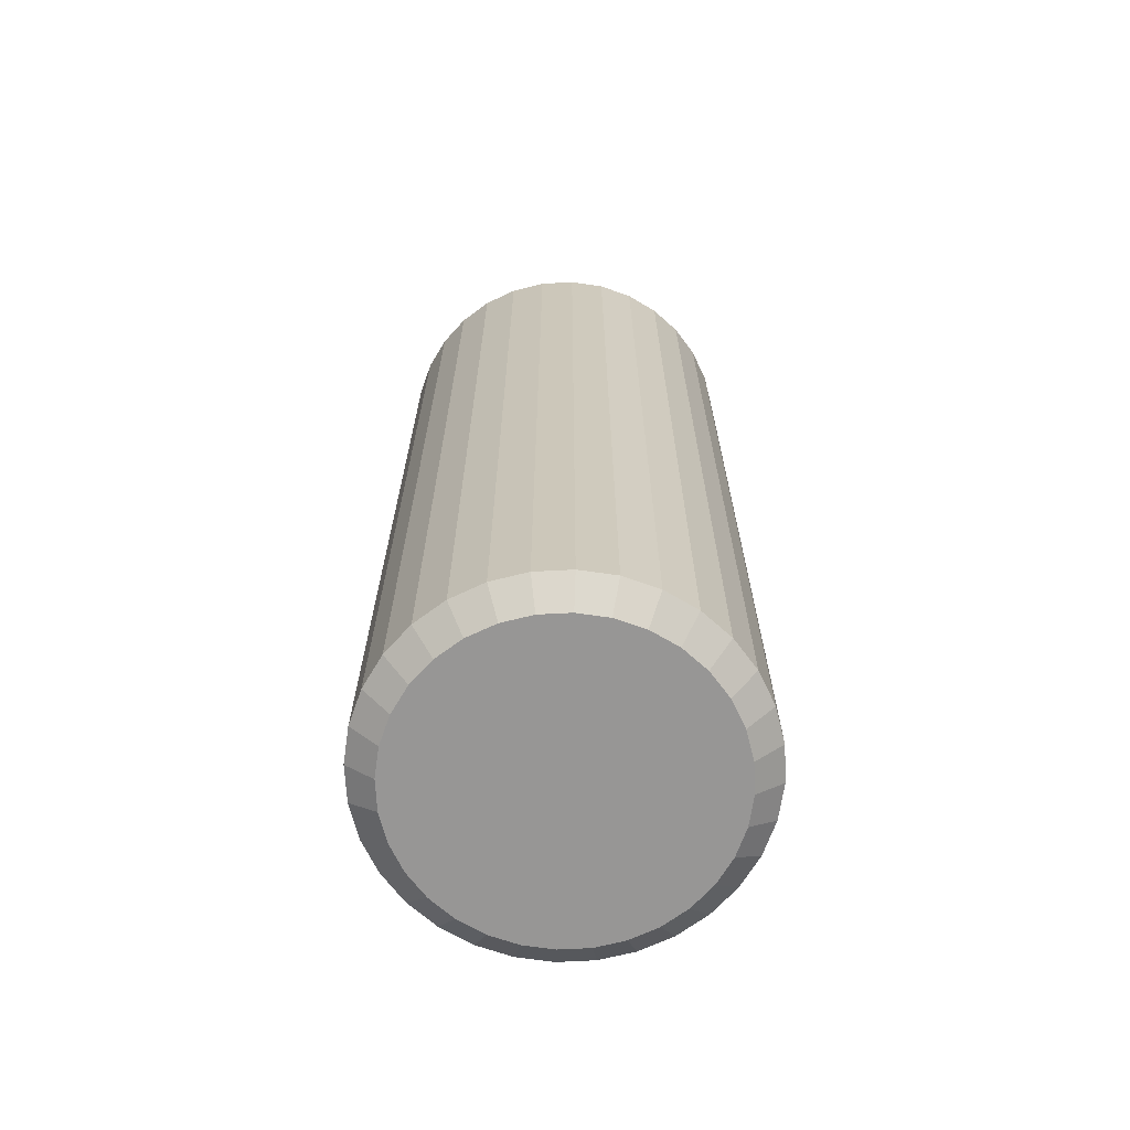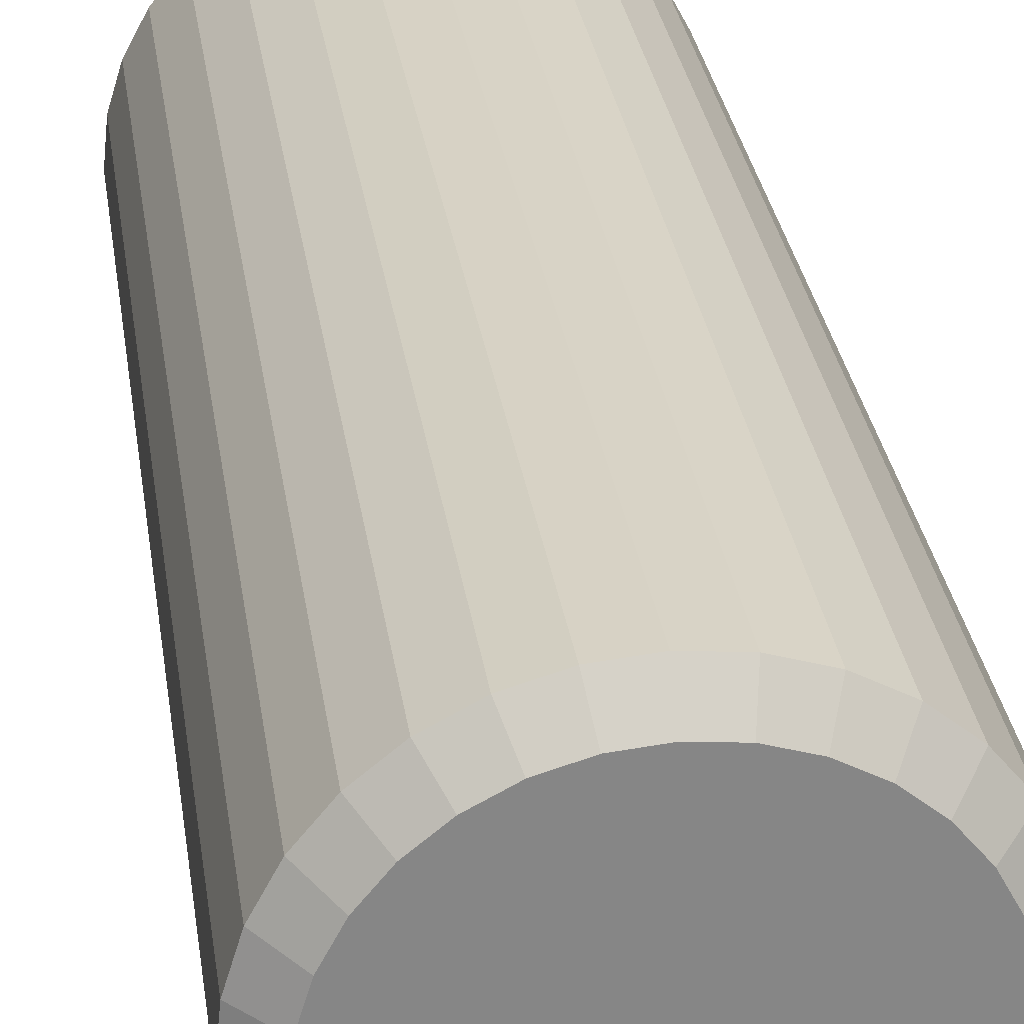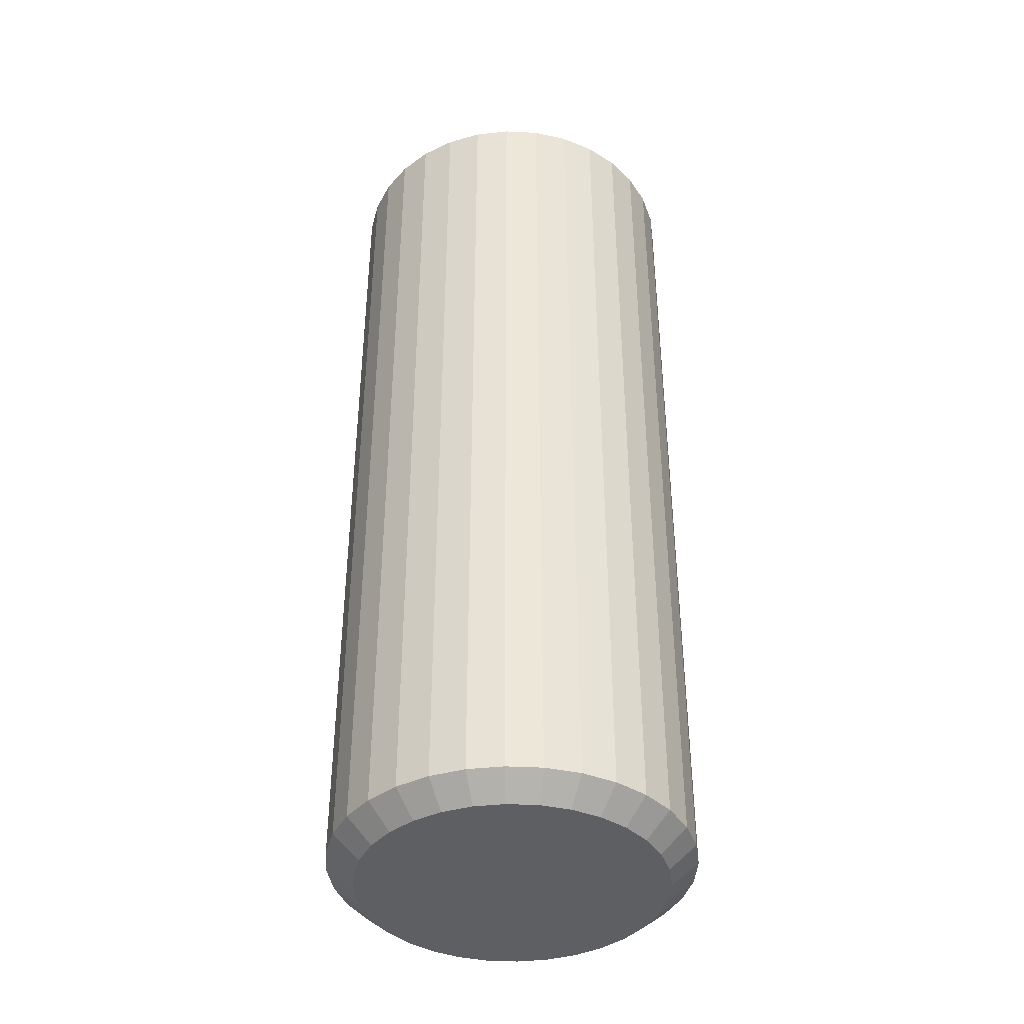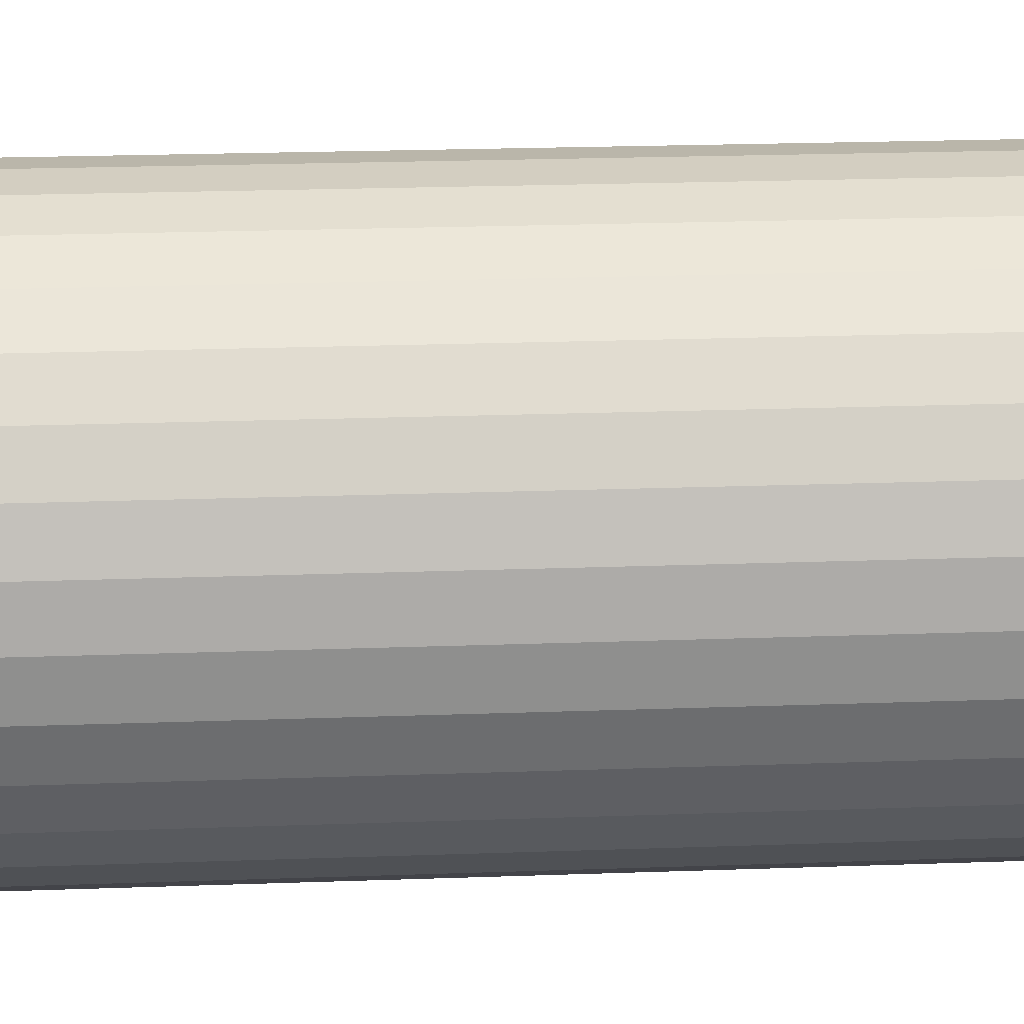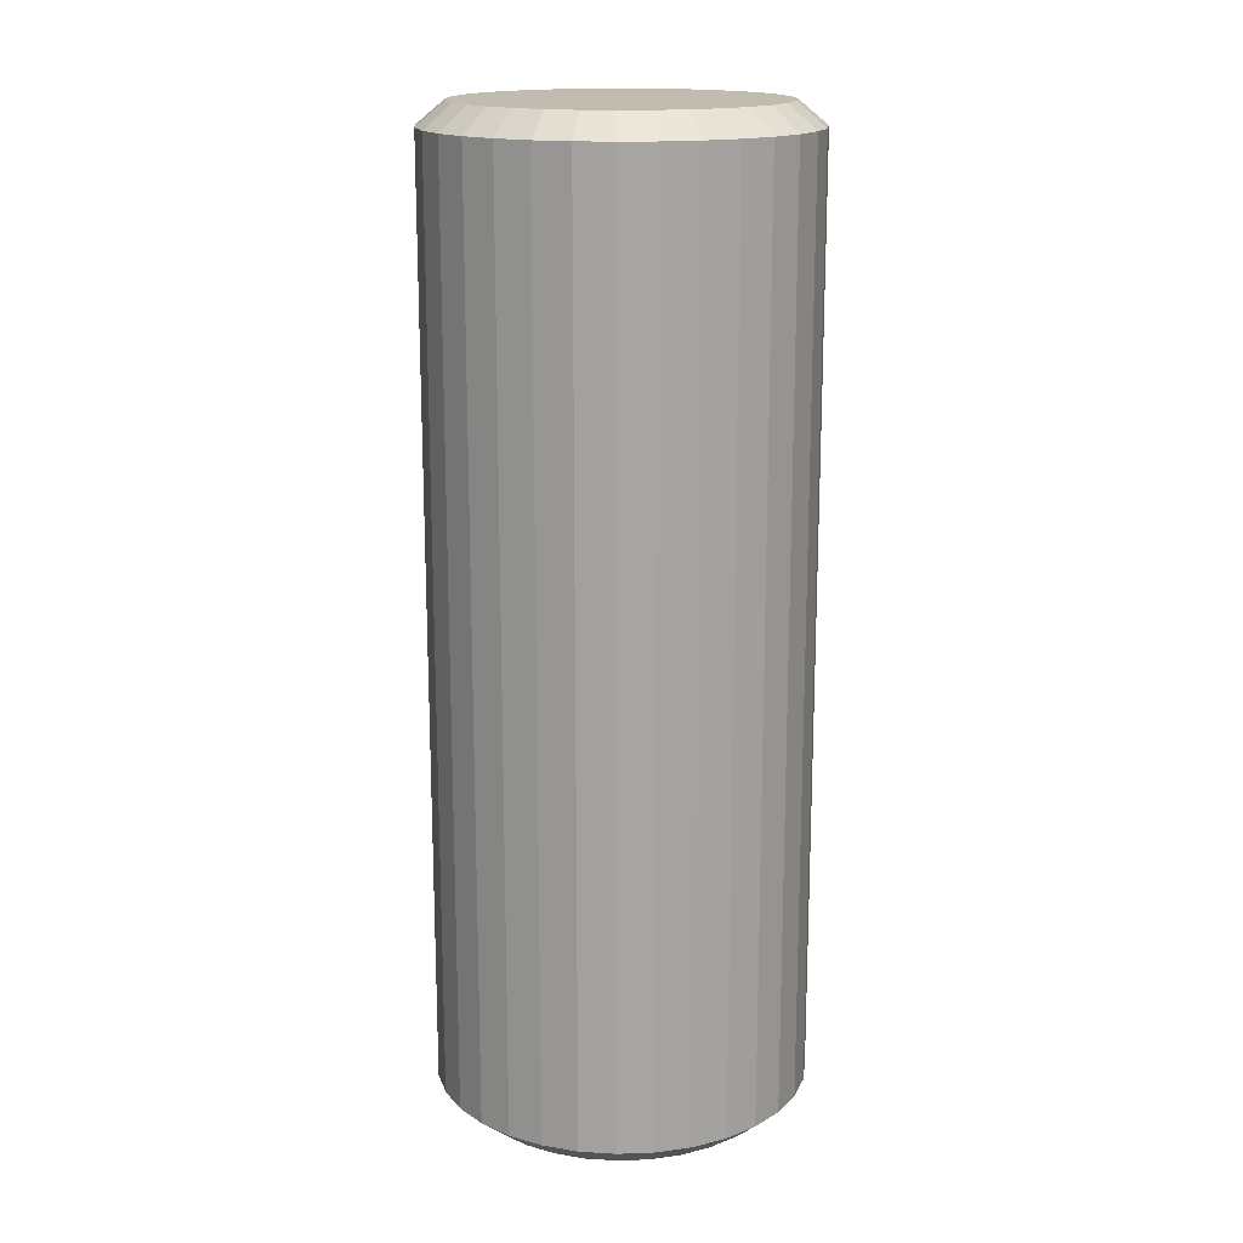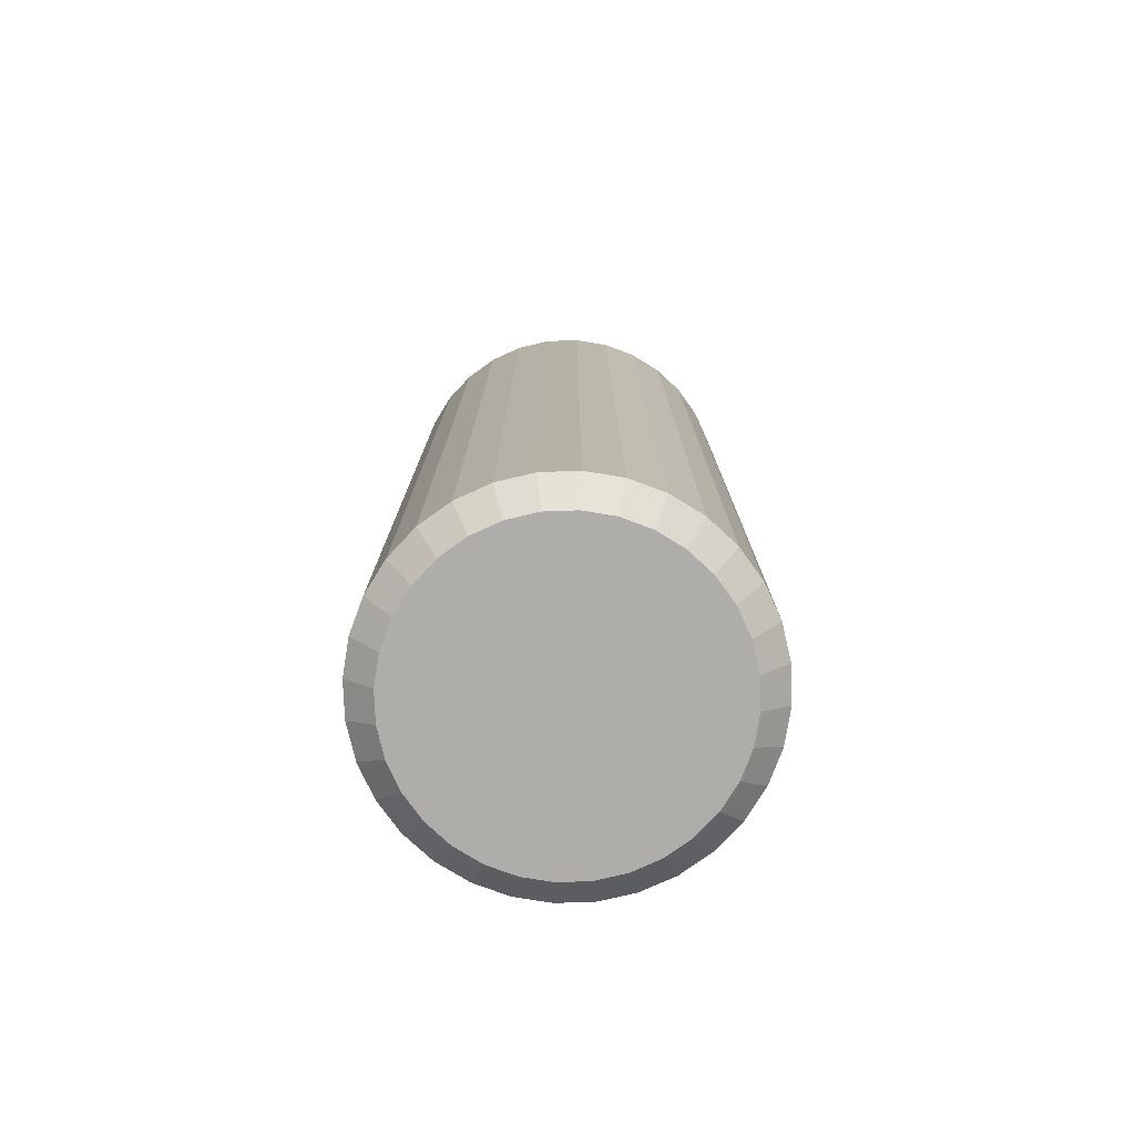
<metadata>
{"format":"obj","ext":"obj","renderer":"f3d","projection":"perspective","resolution":1024,"background":"white","views":[{"elev":-67.8,"azim":121.1,"up":"+Y"},{"elev":28.3,"azim":-7.7,"up":"+Z"},{"elev":-40.3,"azim":137.1,"up":"+Y"},{"elev":19.5,"azim":85.9,"up":"+Z"},{"elev":16.6,"azim":125.1,"up":"+Y"},{"elev":-77.2,"azim":176.4,"up":"+Y"}]}
</metadata>
<code>
o dpin0_Cylinder.024
v -0 4.125 0.7452
v 0.04971 4.125 0.7501
v 0.0975 4.125 0.7646
v 0.1415 4.125 0.7882
v 0.1802 4.125 0.8198
v 0.2118 4.125 0.8585
v 0.2354 4.125 0.9025
v 0.2499 4.125 0.9503
v 0.2548 4.125 1
v 0.2499 4.125 1.05
v 0.2354 4.125 1.098
v 0.2118 4.125 1.142
v 0.1802 4.125 1.18
v 0.1415 4.125 1.212
v 0.0975 4.125 1.235
v 0.0497 4.125 1.25
v -0 4.125 1.255
v -0.04971 4.125 1.25
v -0.0975 4.125 1.235
v -0.1416 4.125 1.212
v -0.1802 4.125 1.18
v -0.2118 4.125 1.142
v -0.2354 4.125 1.098
v -0.2499 4.125 1.05
v -0.2548 4.125 1
v -0.2499 4.125 0.9503
v -0.2354 4.125 0.9025
v -0.2118 4.125 0.8585
v -0.1802 4.125 0.8198
v -0.1415 4.125 0.7882
v -0.0975 4.125 0.7646
v -0.0497 4.125 0.7501
v 0.05853 4.088 0.7058
v 0 4.088 0.7
v 0.1148 4.088 0.7228
v 0.1667 4.088 0.7506
v 0.2121 4.088 0.7879
v 0.2494 4.088 0.8333
v 0.2772 4.088 0.8852
v 0.2942 4.088 0.9415
v 0.3 4.088 1
v 0.2942 4.088 1.059
v 0.2772 4.088 1.115
v 0.2494 4.088 1.167
v 0.2121 4.088 1.212
v 0.1667 4.088 1.249
v 0.1148 4.088 1.277
v 0.05853 4.088 1.294
v -0 4.088 1.3
v -0.05853 4.088 1.294
v -0.1148 4.088 1.277
v -0.1667 4.088 1.249
v -0.2121 4.088 1.212
v -0.2494 4.088 1.167
v -0.2772 4.088 1.115
v -0.2942 4.088 1.059
v -0.3 4.088 1
v -0.2942 4.088 0.9415
v -0.2772 4.088 0.8852
v -0.2494 4.088 0.8333
v -0.2121 4.088 0.7879
v -0.1667 4.088 0.7506
v -0.1148 4.088 0.7228
v -0.05853 4.088 0.7058
v -0 2.55 0.745
v 0.04975 2.55 0.7499
v 0.09758 2.55 0.7644
v 0.1417 2.55 0.788
v 0.1803 2.55 0.8197
v 0.212 2.55 0.8583
v 0.2356 2.55 0.9024
v 0.2501 2.55 0.9503
v 0.255 2.55 1
v 0.2501 2.55 1.05
v 0.2356 2.55 1.098
v 0.212 2.55 1.142
v 0.1803 2.55 1.18
v 0.1417 2.55 1.212
v 0.09758 2.55 1.236
v 0.04975 2.55 1.25
v -0 2.55 1.255
v -0.04975 2.55 1.25
v -0.09758 2.55 1.236
v -0.1417 2.55 1.212
v -0.1803 2.55 1.18
v -0.212 2.55 1.142
v -0.2356 2.55 1.098
v -0.2501 2.55 1.05
v -0.255 2.55 1
v -0.2501 2.55 0.9503
v -0.2356 2.55 0.9024
v -0.212 2.55 0.8583
v -0.1803 2.55 0.8197
v -0.1417 2.55 0.788
v -0.09758 2.55 0.7644
v -0.04975 2.55 0.7499
v 0 2.587 0.7
v 0.05853 2.587 0.7058
v 0.1148 2.587 0.7228
v 0.1667 2.587 0.7506
v 0.2121 2.587 0.7879
v 0.2494 2.587 0.8333
v 0.2772 2.587 0.8852
v 0.2942 2.587 0.9415
v 0.3 2.587 1
v 0.2942 2.587 1.059
v 0.2772 2.587 1.115
v 0.2494 2.587 1.167
v 0.2121 2.587 1.212
v 0.1667 2.587 1.249
v 0.1148 2.587 1.277
v 0.05853 2.587 1.294
v -0 2.587 1.3
v -0.05853 2.587 1.294
v -0.1148 2.587 1.277
v -0.1667 2.587 1.249
v -0.2121 2.587 1.212
v -0.2494 2.587 1.167
v -0.2772 2.587 1.115
v -0.2942 2.587 1.059
v -0.3 2.587 1
v -0.2942 2.587 0.9415
v -0.2772 2.587 0.8852
v -0.2494 2.587 0.8333
v -0.2121 2.587 0.7879
v -0.1667 2.587 0.7506
v -0.1148 2.587 0.7228
v -0.05853 2.587 0.7058
f 34 98 97
f 33 99 98
f 35 100 99
f 36 101 100
f 37 102 101
f 38 103 102
f 39 104 103
f 40 105 104
f 41 106 105
f 42 107 106
f 43 108 107
f 44 109 108
f 45 110 109
f 46 111 110
f 47 112 111
f 48 113 112
f 49 114 113
f 50 115 114
f 51 116 115
f 52 117 116
f 53 118 117
f 54 119 118
f 55 120 119
f 56 121 120
f 57 122 121
f 58 123 122
f 59 124 123
f 60 125 124
f 61 126 125
f 62 127 126
f 19 11 3
f 63 128 127
f 64 97 128
f 2 34 1
f 2 35 33
f 3 36 35
f 4 37 36
f 6 37 5
f 7 38 6
f 8 39 7
f 9 40 8
f 10 41 9
f 11 42 10
f 12 43 11
f 12 45 44
f 14 45 13
f 15 46 14
f 16 47 15
f 17 48 16
f 18 49 17
f 19 50 18
f 20 51 19
f 21 52 20
f 22 53 21
f 22 55 54
f 23 56 55
f 25 56 24
f 26 57 25
f 26 59 58
f 28 59 27
f 29 60 28
f 30 61 29
f 30 63 62
f 32 63 31
f 1 64 32
f 80 88 96
f 66 97 98
f 66 99 67
f 68 99 100
f 68 101 69
f 70 101 102
f 70 103 71
f 71 104 72
f 73 104 105
f 73 106 74
f 75 106 107
f 76 107 108
f 76 109 77
f 78 109 110
f 78 111 79
f 79 112 80
f 80 113 81
f 81 114 82
f 82 115 83
f 84 115 116
f 84 117 85
f 85 118 86
f 86 119 87
f 87 120 88
f 88 121 89
f 89 122 90
f 90 123 91
f 92 123 124
f 92 125 93
f 94 125 126
f 94 127 95
f 95 128 96
f 65 128 97
f 34 33 98
f 33 35 99
f 35 36 100
f 36 37 101
f 37 38 102
f 38 39 103
f 39 40 104
f 40 41 105
f 41 42 106
f 42 43 107
f 43 44 108
f 44 45 109
f 45 46 110
f 46 47 111
f 47 48 112
f 48 49 113
f 49 50 114
f 50 51 115
f 51 52 116
f 52 53 117
f 53 54 118
f 54 55 119
f 55 56 120
f 56 57 121
f 57 58 122
f 58 59 123
f 59 60 124
f 60 61 125
f 61 62 126
f 62 63 127
f 3 2 31
f 2 1 31
f 1 32 31
f 31 30 29
f 29 28 27
f 27 26 25
f 25 24 23
f 23 22 21
f 21 20 19
f 19 18 17
f 17 16 19
f 16 15 19
f 15 14 13
f 13 12 11
f 11 10 9
f 9 8 11
f 8 7 11
f 7 6 5
f 5 4 7
f 4 3 7
f 31 29 27
f 27 25 23
f 23 21 19
f 15 13 19
f 13 11 19
f 3 31 19
f 31 27 19
f 27 23 19
f 11 7 3
f 63 64 128
f 64 34 97
f 2 33 34
f 2 3 35
f 3 4 36
f 4 5 37
f 6 38 37
f 7 39 38
f 8 40 39
f 9 41 40
f 10 42 41
f 11 43 42
f 12 44 43
f 12 13 45
f 14 46 45
f 15 47 46
f 16 48 47
f 17 49 48
f 18 50 49
f 19 51 50
f 20 52 51
f 21 53 52
f 22 54 53
f 22 23 55
f 23 24 56
f 25 57 56
f 26 58 57
f 26 27 59
f 28 60 59
f 29 61 60
f 30 62 61
f 30 31 63
f 32 64 63
f 1 34 64
f 96 65 66
f 66 67 68
f 68 69 72
f 69 70 72
f 70 71 72
f 72 73 74
f 74 75 72
f 75 76 72
f 76 77 80
f 77 78 80
f 78 79 80
f 80 81 82
f 82 83 80
f 83 84 80
f 84 85 88
f 85 86 88
f 86 87 88
f 88 89 90
f 90 91 92
f 92 93 94
f 94 95 96
f 96 66 72
f 66 68 72
f 88 90 92
f 92 94 88
f 94 96 88
f 72 76 80
f 80 84 88
f 96 72 80
f 66 65 97
f 66 98 99
f 68 67 99
f 68 100 101
f 70 69 101
f 70 102 103
f 71 103 104
f 73 72 104
f 73 105 106
f 75 74 106
f 76 75 107
f 76 108 109
f 78 77 109
f 78 110 111
f 79 111 112
f 80 112 113
f 81 113 114
f 82 114 115
f 84 83 115
f 84 116 117
f 85 117 118
f 86 118 119
f 87 119 120
f 88 120 121
f 89 121 122
f 90 122 123
f 92 91 123
f 92 124 125
f 94 93 125
f 94 126 127
f 95 127 128
f 65 96 128

</code>
